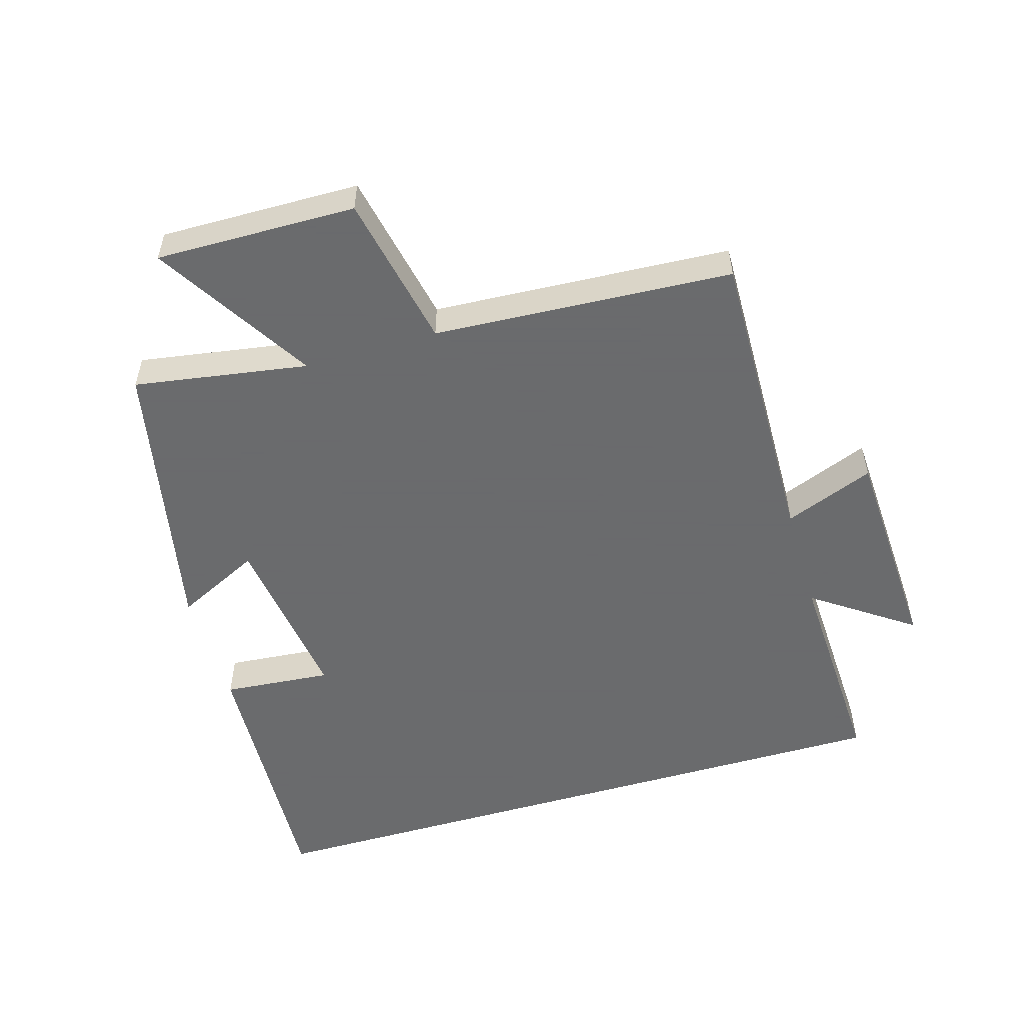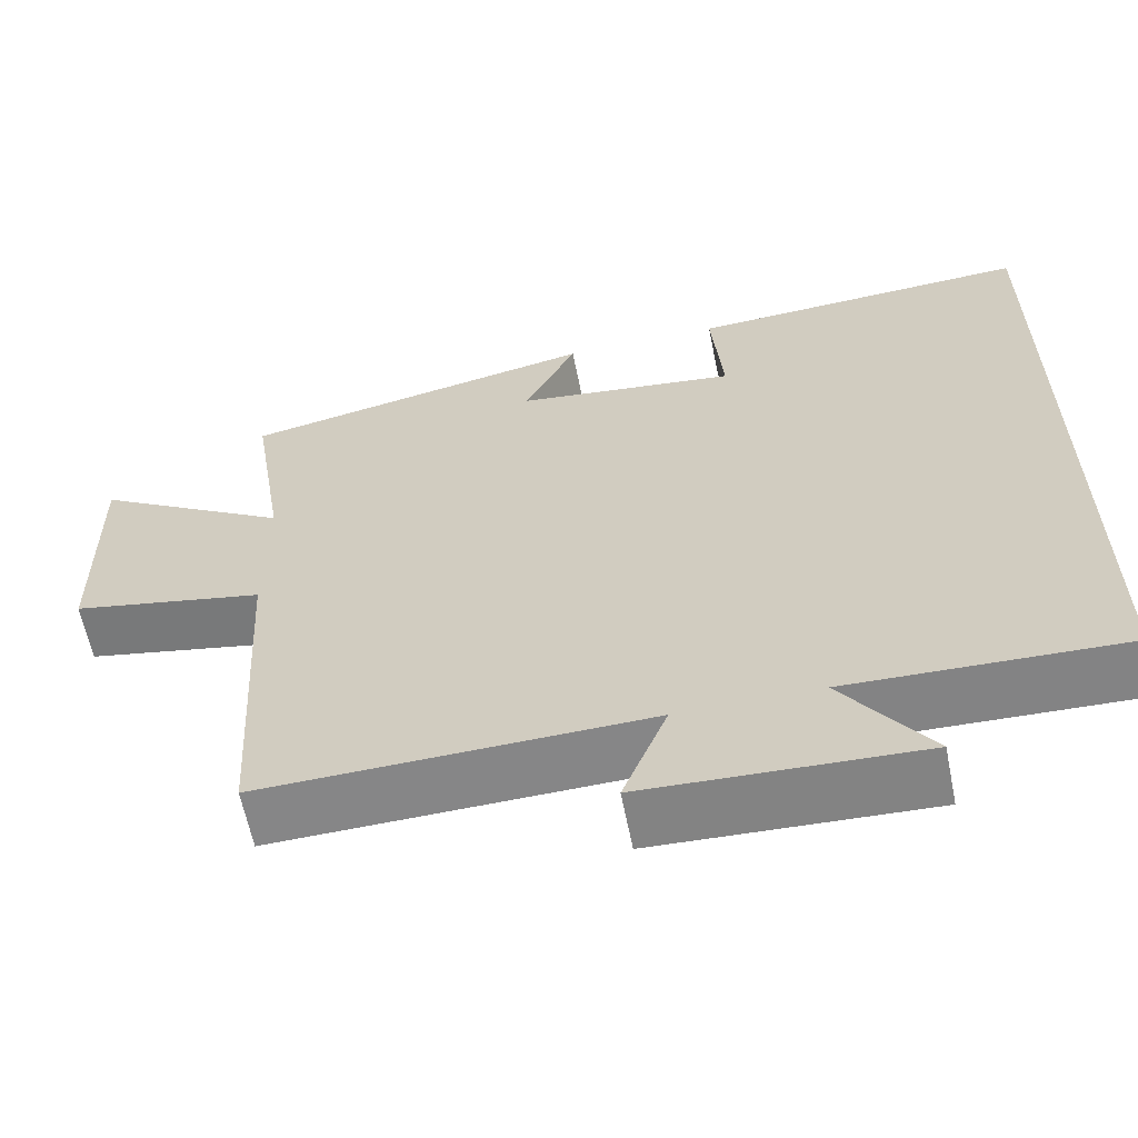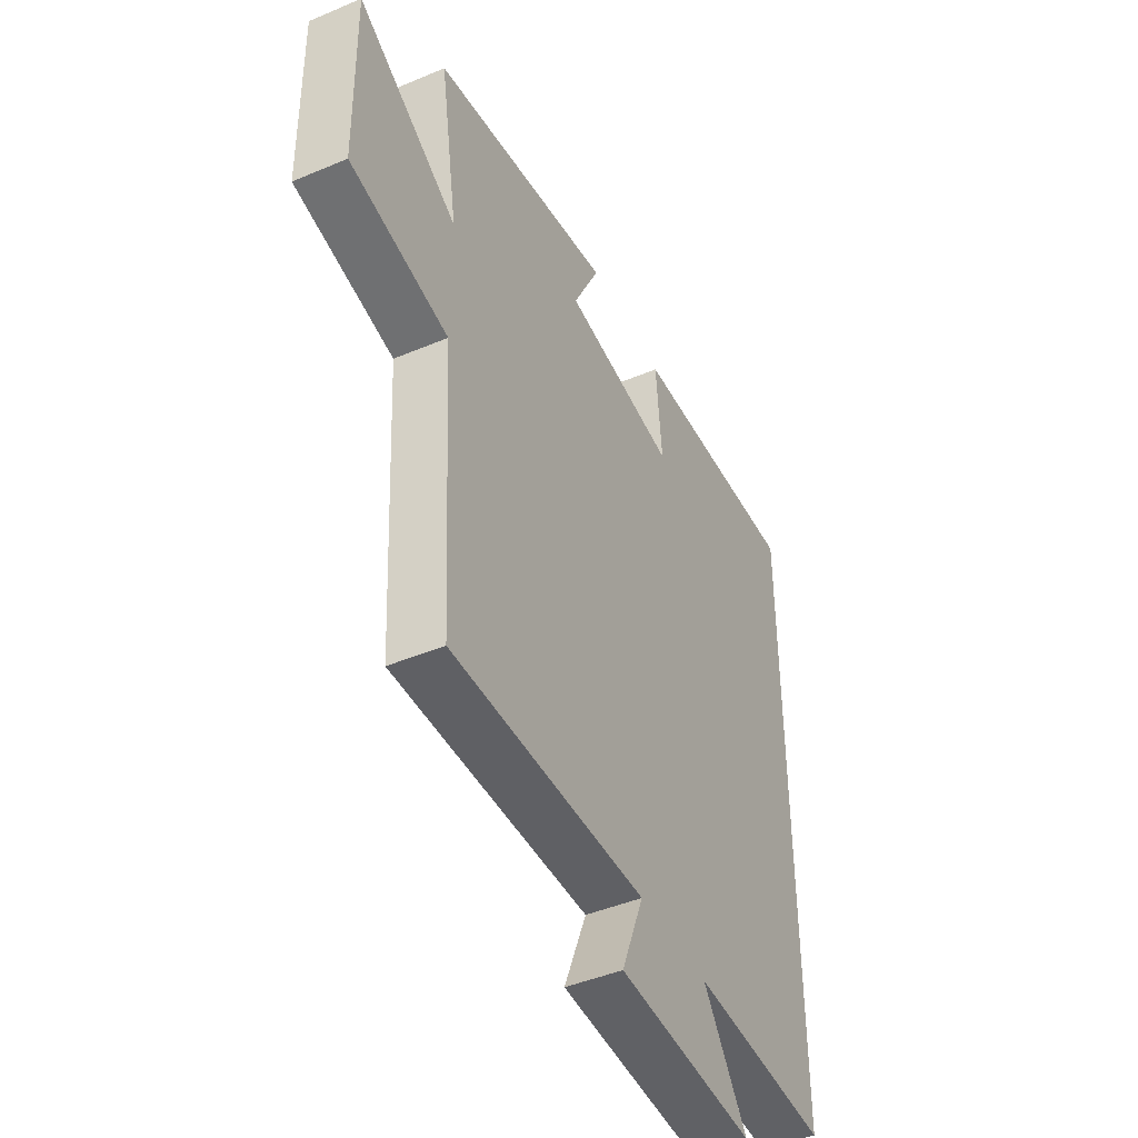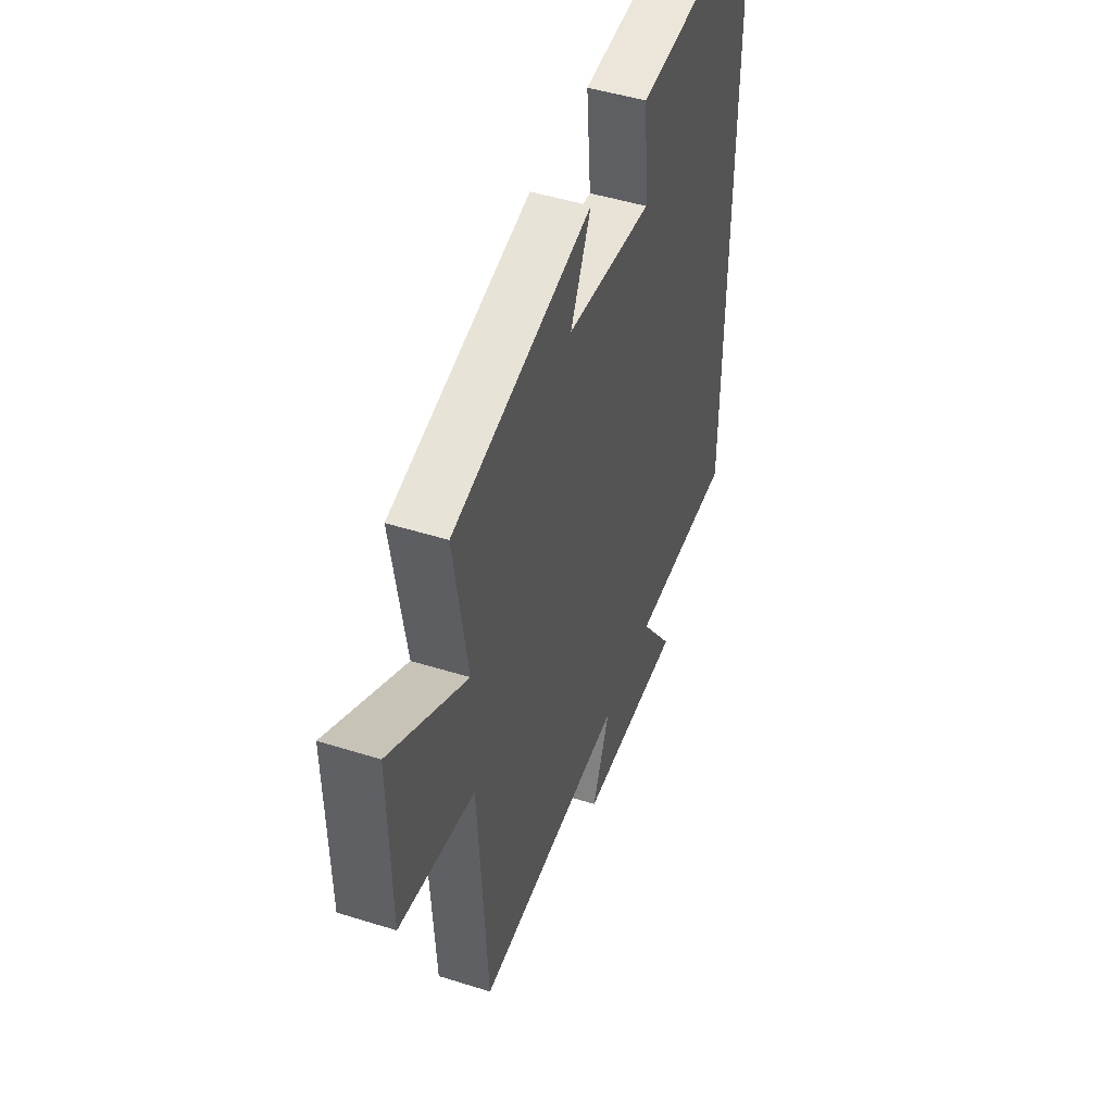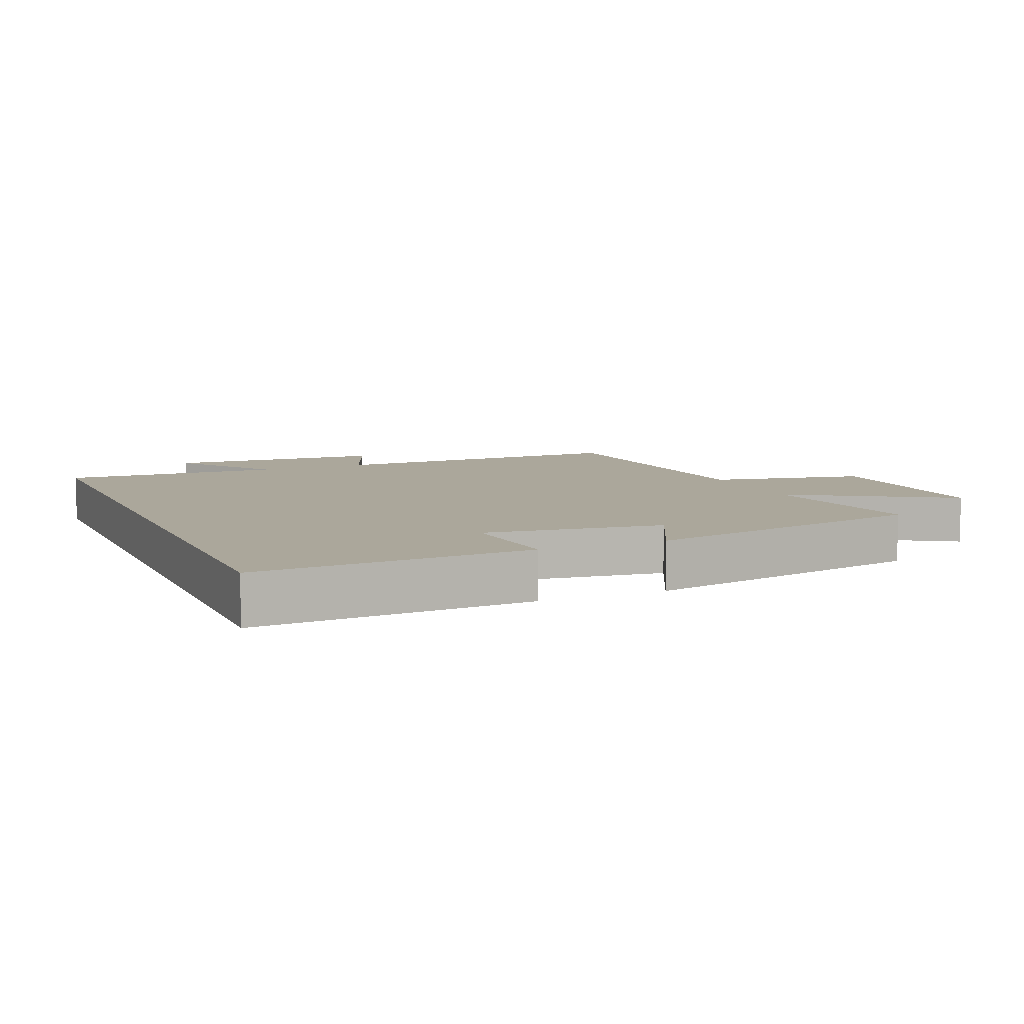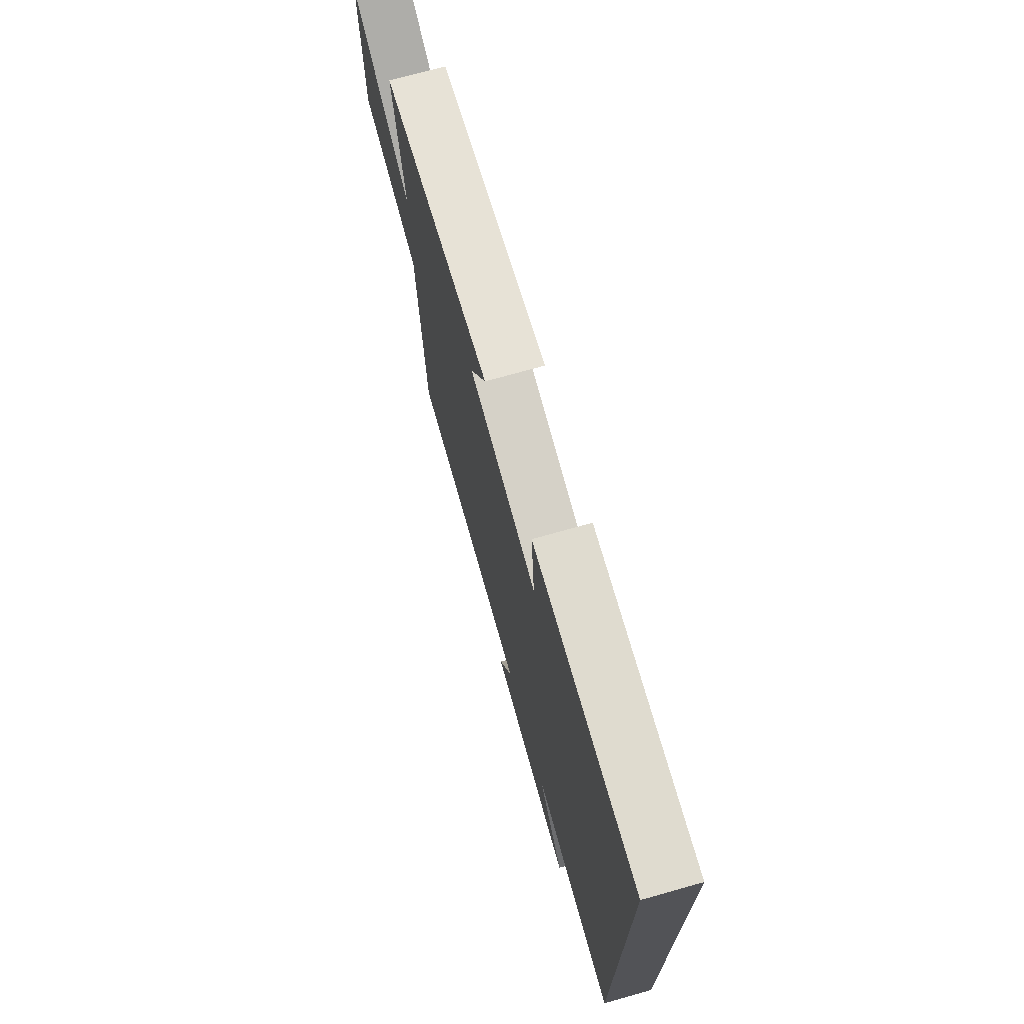
<metadata>
{"format":"obj","ext":"obj","renderer":"f3d","projection":"perspective","resolution":1024,"background":"white","views":[{"elev":-53.2,"azim":106.4,"up":"+Y"},{"elev":-61.9,"azim":-168.7,"up":"+Z"},{"elev":-45.1,"azim":116.0,"up":"+Z"},{"elev":47.9,"azim":109.4,"up":"+Z"},{"elev":8.1,"azim":-23.2,"up":"+Y"},{"elev":72.8,"azim":-105.7,"up":"+Z"}]}
</metadata>
<code>
v -0.5 0.07 -0.513
v -0.5 0.07 0.521
v -0.085 0.07 0.5
v -0.099 0.07 0.334
v 0.171 0.07 0.37
v 0.107 0.07 0.5
v 0.542 0.07 0.413
v 0.5 0.07 0.149
v 0.739 0.07 0.295
v 0.735 0.07 -0.009
v 0.5 0.07 -0.057
v 0.474 0.07 -0.51
v 0.005 0.07 -0.5
v 0.059 0.07 -0.636
v -0.273 0.07 -0.652
v -0.167 0.07 -0.5
v -0.5 0 -0.513
v -0.5 0 0.521
v -0.085 0 0.5
v -0.099 0 0.334
v 0.171 0 0.37
v 0.107 0 0.5
v 0.542 0 0.413
v 0.5 0 0.149
v 0.739 0 0.295
v 0.735 0 -0.009
v 0.5 0 -0.057
v 0.474 0 -0.51
v 0.005 0 -0.5
v 0.059 0 -0.636
v -0.273 0 -0.652
v -0.167 0 -0.5
f 13 14 15 16
f 11 12 13
f 11 13 16
f 8 9 10 11
f 8 11 16 1
f 5 6 7 8
f 4 5 8 1
f 1 2 3 4
f 32 31 30 29
f 29 28 27
f 32 29 27
f 27 26 25 24
f 17 32 27 24
f 24 23 22 21
f 17 24 21 20
f 20 19 18 17
f 1 17 18 2
f 2 18 19 3
f 3 19 20 4
f 4 20 21 5
f 5 21 22 6
f 6 22 23 7
f 7 23 24 8
f 8 24 25 9
f 9 25 26 10
f 10 26 27 11
f 11 27 28 12
f 12 28 29 13
f 13 29 30 14
f 14 30 31 15
f 15 31 32 16
f 16 32 17 1

</code>
